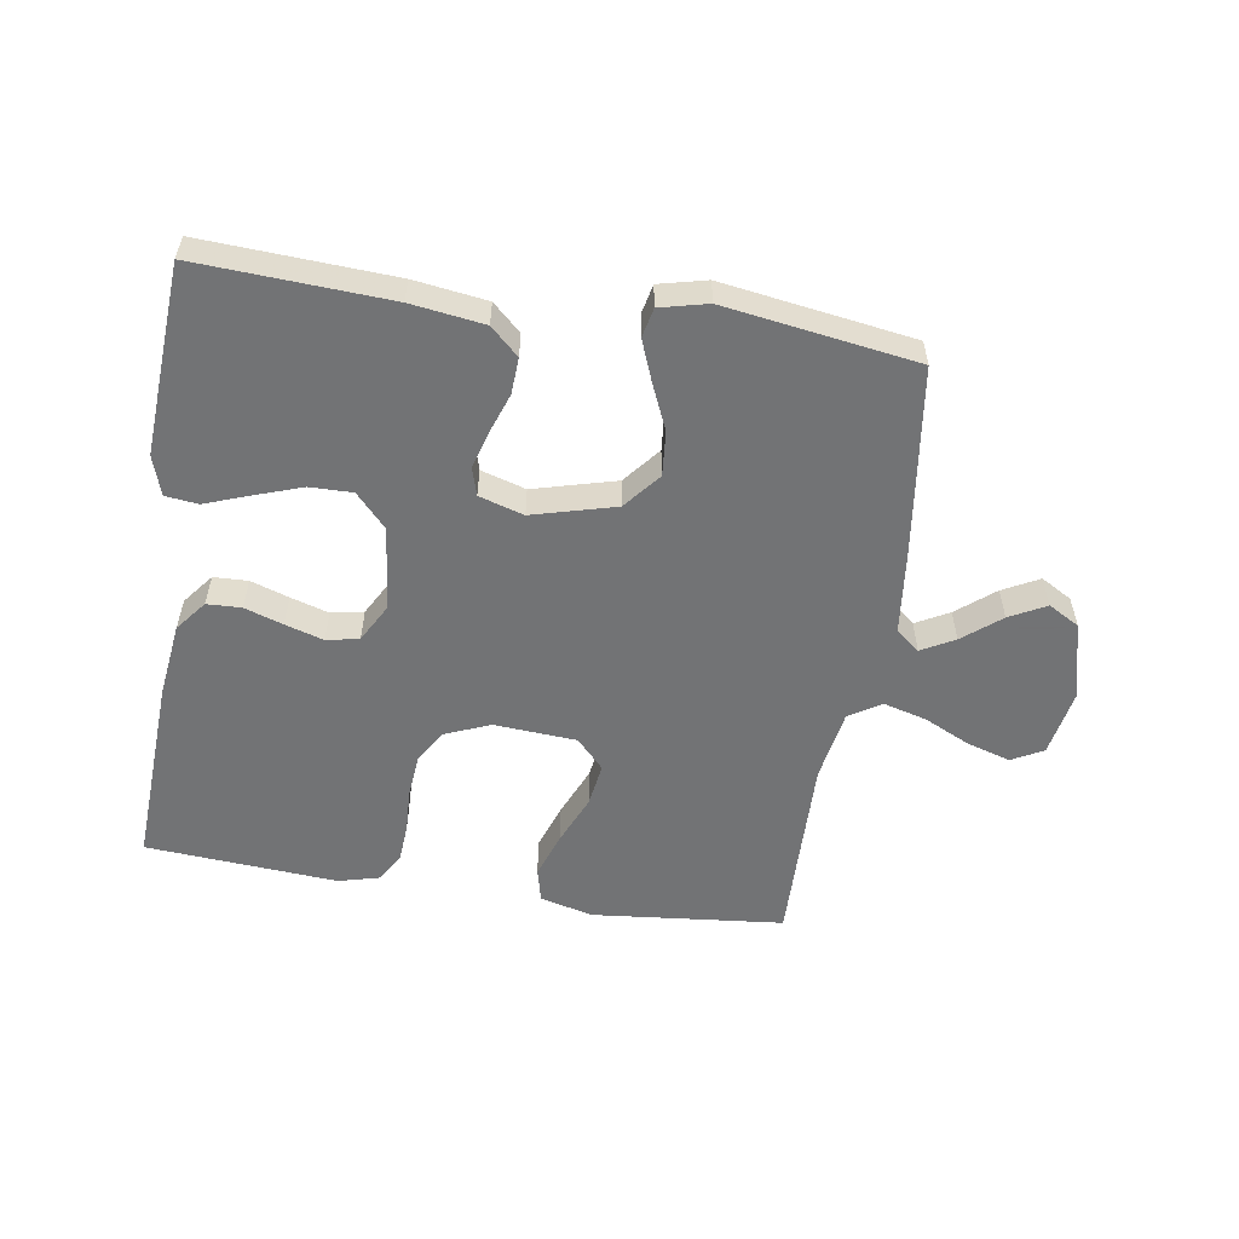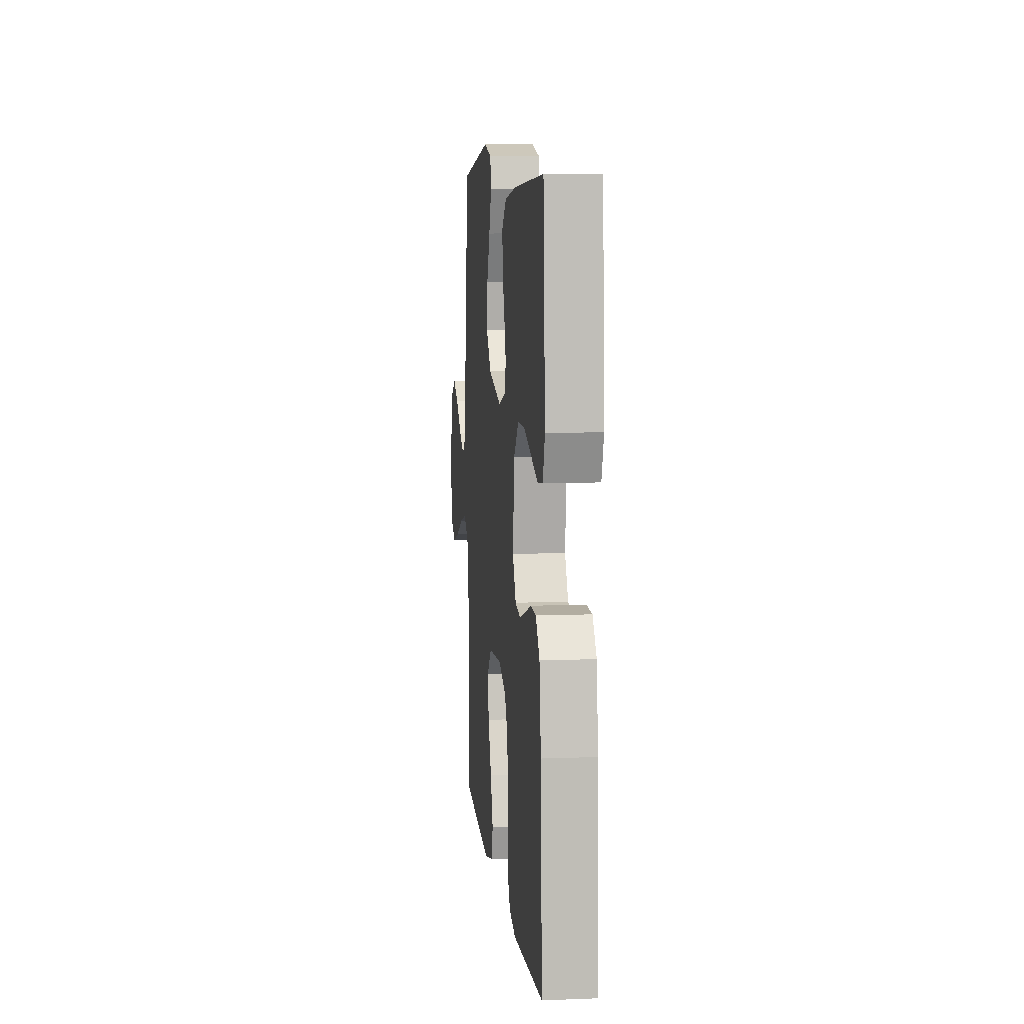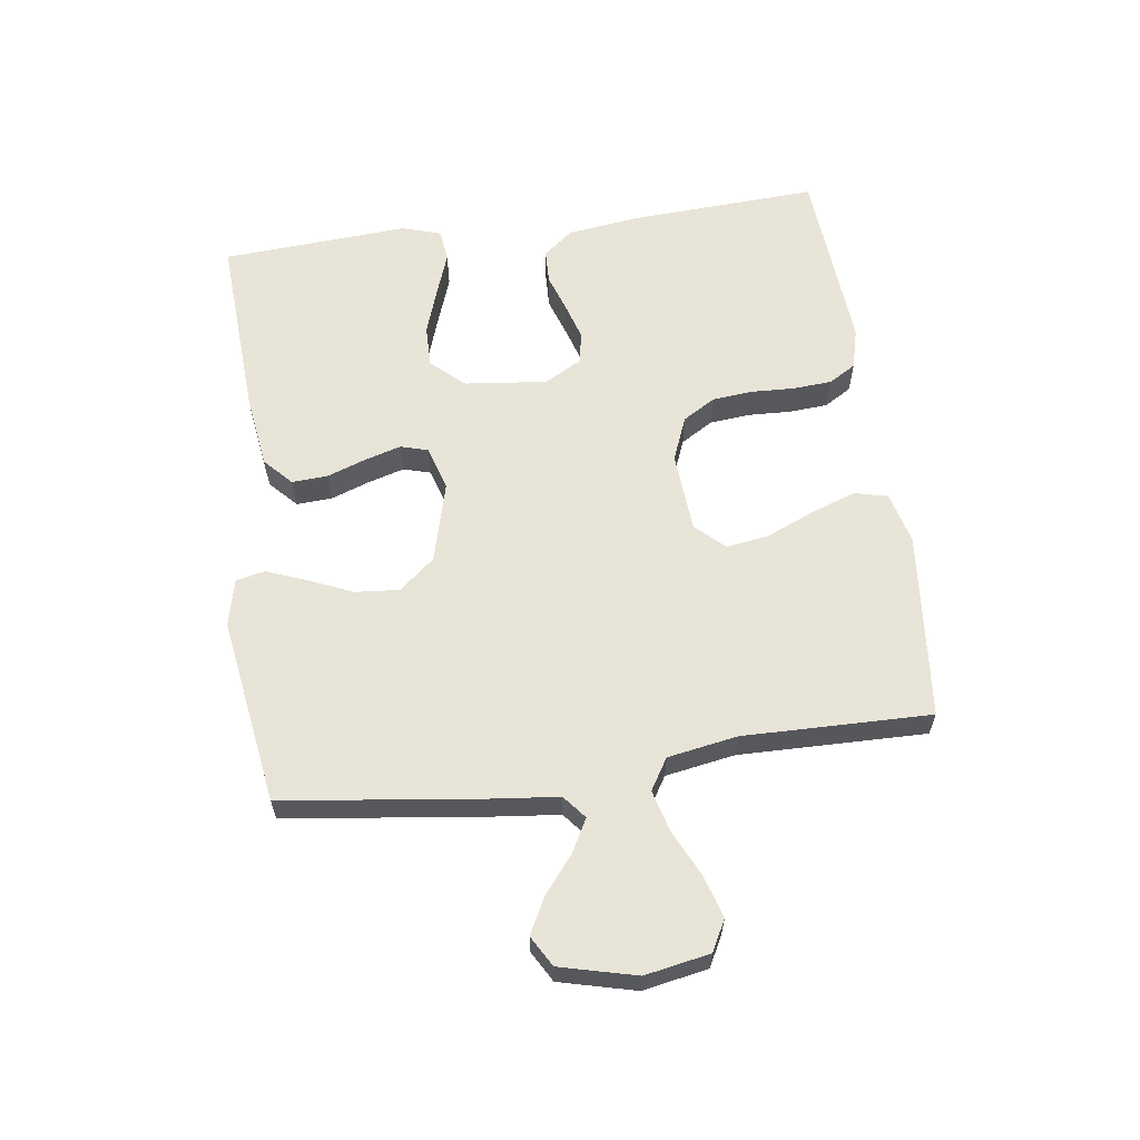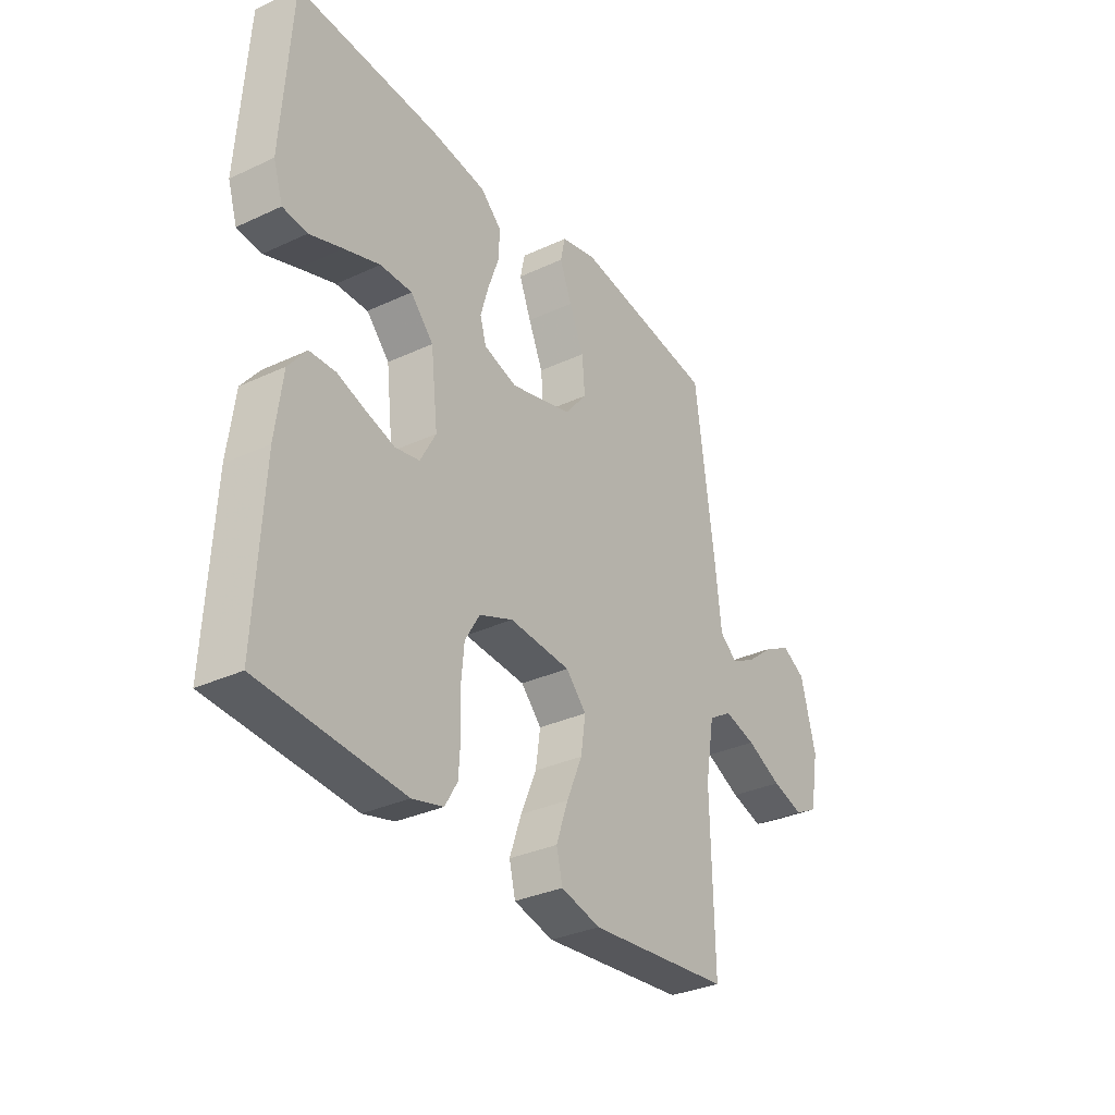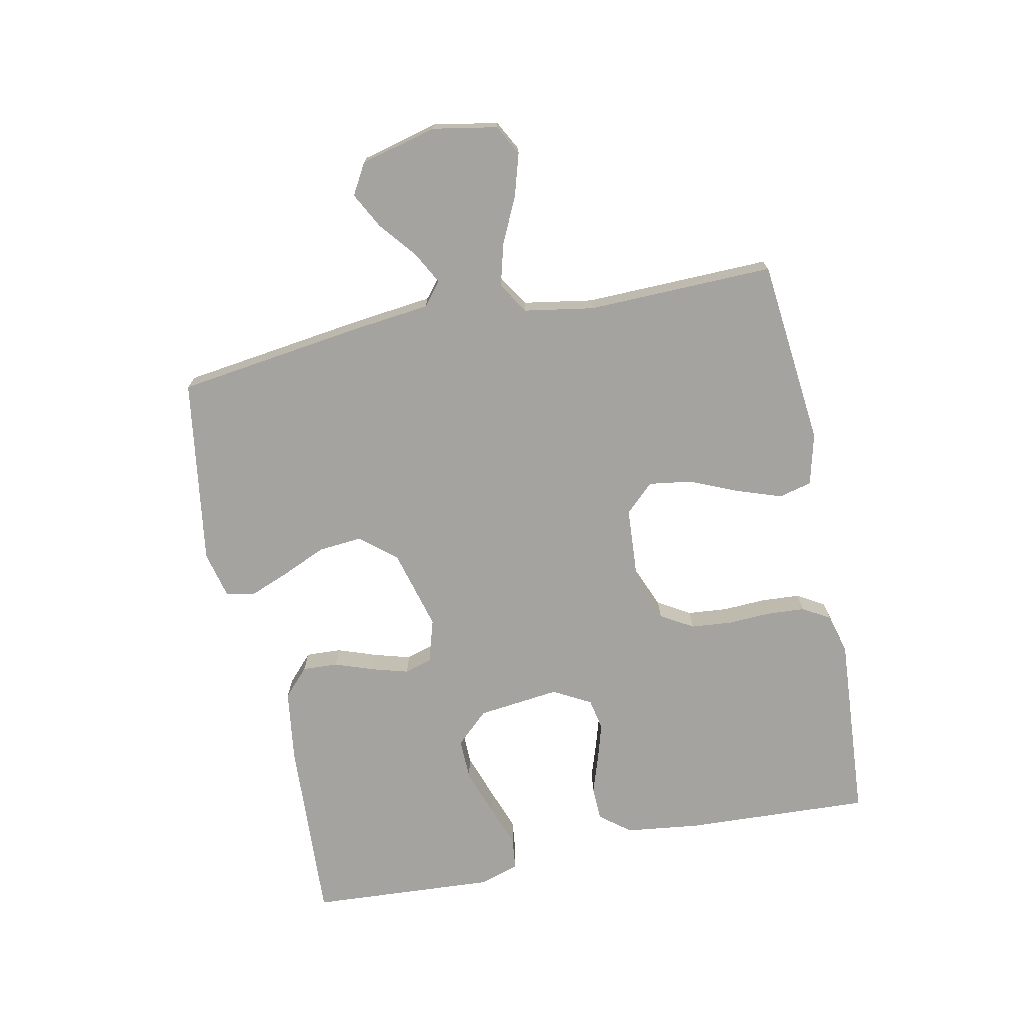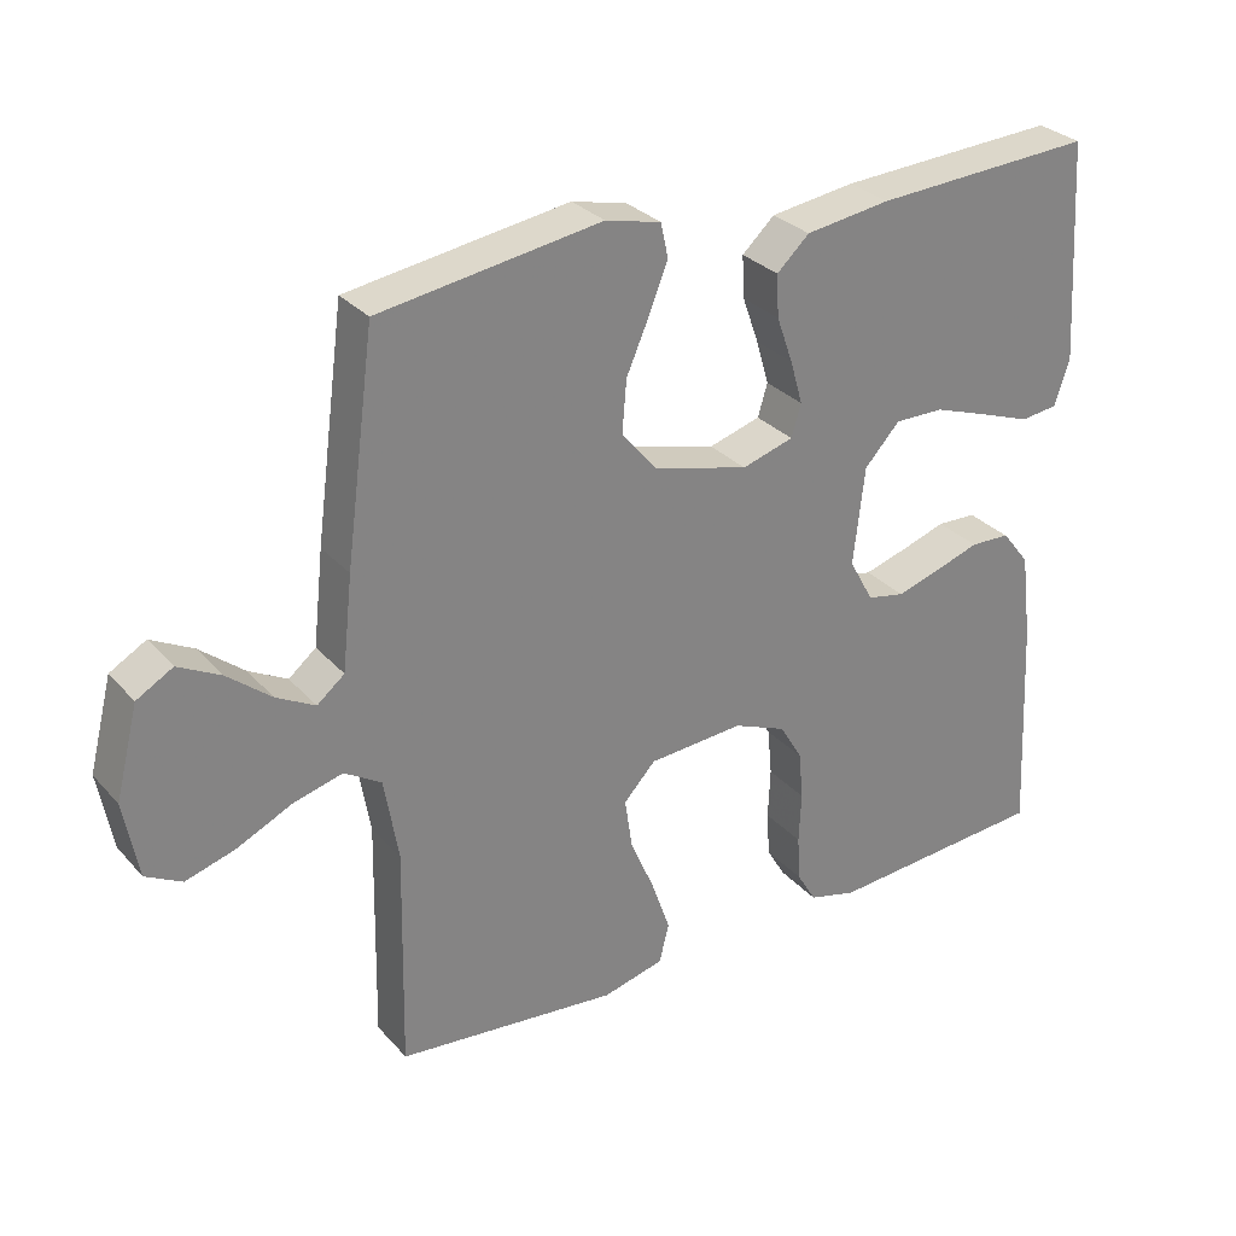
<metadata>
{"format":"obj","ext":"obj","renderer":"f3d","projection":"perspective","resolution":1024,"background":"white","views":[{"elev":-55.7,"azim":-8.9,"up":"+Y"},{"elev":8.3,"azim":-96.2,"up":"+Z"},{"elev":61.4,"azim":82.0,"up":"+Y"},{"elev":-32.6,"azim":-57.1,"up":"+Z"},{"elev":-72.9,"azim":101.7,"up":"+Y"},{"elev":29.6,"azim":146.8,"up":"+Z"}]}
</metadata>
<code>
v 0.5 0.07 0.5
v 0.54 0.07 0.2
v 0.554 0.07 0.074
v 0.591 0.07 0.044
v 0.643 0.07 0.072
v 0.702 0.07 0.12
v 0.759 0.07 0.15
v 0.808 0.07 0.122
v 0.839 0.07 0
v 0.82 0.07 -0.104
v 0.771 0.07 -0.13
v 0.704 0.07 -0.11
v 0.63 0.07 -0.075
v 0.563 0.07 -0.057
v 0.513 0.07 -0.088
v 0.494 0.07 -0.2
v 0.5 0.07 -0.5
v 0.2 0.07 -0.53
v 0.117 0.07 -0.509
v 0.104 0.07 -0.456
v 0.129 0.07 -0.384
v 0.162 0.07 -0.307
v 0.172 0.07 -0.239
v 0.129 0.07 -0.193
v 0 0.07 -0.184
v -0.071 0.07 -0.213
v -0.102 0.07 -0.265
v -0.108 0.07 -0.33
v -0.105 0.07 -0.399
v -0.109 0.07 -0.461
v -0.135 0.07 -0.505
v -0.2 0.07 -0.522
v -0.5 0.07 -0.5
v -0.485 0.07 -0.2
v -0.47 0.07 -0.082
v -0.432 0.07 -0.034
v -0.378 0.07 -0.032
v -0.318 0.07 -0.052
v -0.258 0.07 -0.07
v -0.207 0.07 -0.06
v -0.174 0.07 0
v -0.189 0.07 0.132
v -0.237 0.07 0.184
v -0.304 0.07 0.183
v -0.379 0.07 0.157
v -0.448 0.07 0.132
v -0.499 0.07 0.138
v -0.519 0.07 0.2
v -0.5 0.07 0.5
v -0.2 0.07 0.484
v -0.085 0.07 0.468
v -0.041 0.07 0.427
v -0.044 0.07 0.37
v -0.066 0.07 0.308
v -0.083 0.07 0.249
v -0.07 0.07 0.205
v 0 0.07 0.184
v 0.13 0.07 0.219
v 0.177 0.07 0.276
v 0.171 0.07 0.346
v 0.14 0.07 0.417
v 0.115 0.07 0.481
v 0.125 0.07 0.527
v 0.2 0.07 0.545
v 0.5 0 0.5
v 0.54 0 0.2
v 0.554 0 0.074
v 0.591 0 0.044
v 0.643 0 0.072
v 0.702 0 0.12
v 0.759 0 0.15
v 0.808 0 0.122
v 0.839 0 0
v 0.82 0 -0.104
v 0.771 0 -0.13
v 0.704 0 -0.11
v 0.63 0 -0.075
v 0.563 0 -0.057
v 0.513 0 -0.088
v 0.494 0 -0.2
v 0.5 0 -0.5
v 0.2 0 -0.53
v 0.117 0 -0.509
v 0.104 0 -0.456
v 0.129 0 -0.384
v 0.162 0 -0.307
v 0.172 0 -0.239
v 0.129 0 -0.193
v 0 0 -0.184
v -0.071 0 -0.213
v -0.102 0 -0.265
v -0.108 0 -0.33
v -0.105 0 -0.399
v -0.109 0 -0.461
v -0.135 0 -0.505
v -0.2 0 -0.522
v -0.5 0 -0.5
v -0.485 0 -0.2
v -0.47 0 -0.082
v -0.432 0 -0.034
v -0.378 0 -0.032
v -0.318 0 -0.052
v -0.258 0 -0.07
v -0.207 0 -0.06
v -0.174 0 0
v -0.189 0 0.132
v -0.237 0 0.184
v -0.304 0 0.183
v -0.379 0 0.157
v -0.448 0 0.132
v -0.499 0 0.138
v -0.519 0 0.2
v -0.5 0 0.5
v -0.2 0 0.484
v -0.085 0 0.468
v -0.041 0 0.427
v -0.044 0 0.37
v -0.066 0 0.308
v -0.083 0 0.249
v -0.07 0 0.205
v 0 0 0.184
v 0.13 0 0.219
v 0.177 0 0.276
v 0.171 0 0.346
v 0.14 0 0.417
v 0.115 0 0.481
v 0.125 0 0.527
v 0.2 0 0.545
f 60 61 62 63
f 60 63 64 1
f 51 52 53 54
f 51 54 55
f 50 51 55
f 49 50 55 56
f 45 46 47 48
f 44 45 48 49
f 43 44 49 56
f 35 36 37 38
f 35 38 39
f 34 35 39
f 33 34 39 40
f 31 32 33 40
f 28 29 30 31
f 27 28 31 40
f 19 20 21 22
f 17 18 19 22
f 16 17 22 23
f 15 16 23 24
f 10 11 12 13
f 10 13 14
f 9 10 14
f 8 9 14
f 5 6 7 8
f 4 5 8 14
f 3 4 14 15
f 59 60 1 2
f 58 59 2 3
f 57 58 3 15
f 42 43 56 57
f 41 42 57 15
f 26 27 40 41
f 25 26 41
f 15 24 25 41
f 127 126 125 124
f 65 128 127 124
f 118 117 116 115
f 119 118 115
f 119 115 114
f 120 119 114 113
f 112 111 110 109
f 113 112 109 108
f 120 113 108 107
f 102 101 100 99
f 103 102 99
f 103 99 98
f 104 103 98 97
f 104 97 96 95
f 95 94 93 92
f 104 95 92 91
f 86 85 84 83
f 86 83 82 81
f 87 86 81 80
f 88 87 80 79
f 77 76 75 74
f 78 77 74
f 78 74 73
f 78 73 72
f 72 71 70 69
f 78 72 69 68
f 79 78 68 67
f 66 65 124 123
f 67 66 123 122
f 79 67 122 121
f 121 120 107 106
f 79 121 106 105
f 105 104 91 90
f 105 90 89
f 105 89 88 79
f 1 65 66 2
f 2 66 67 3
f 3 67 68 4
f 4 68 69 5
f 5 69 70 6
f 6 70 71 7
f 7 71 72 8
f 8 72 73 9
f 9 73 74 10
f 10 74 75 11
f 11 75 76 12
f 12 76 77 13
f 13 77 78 14
f 14 78 79 15
f 15 79 80 16
f 16 80 81 17
f 17 81 82 18
f 18 82 83 19
f 19 83 84 20
f 20 84 85 21
f 21 85 86 22
f 22 86 87 23
f 23 87 88 24
f 24 88 89 25
f 25 89 90 26
f 26 90 91 27
f 27 91 92 28
f 28 92 93 29
f 29 93 94 30
f 30 94 95 31
f 31 95 96 32
f 32 96 97 33
f 33 97 98 34
f 34 98 99 35
f 35 99 100 36
f 36 100 101 37
f 37 101 102 38
f 38 102 103 39
f 39 103 104 40
f 40 104 105 41
f 41 105 106 42
f 42 106 107 43
f 43 107 108 44
f 44 108 109 45
f 45 109 110 46
f 46 110 111 47
f 47 111 112 48
f 48 112 113 49
f 49 113 114 50
f 50 114 115 51
f 51 115 116 52
f 52 116 117 53
f 53 117 118 54
f 54 118 119 55
f 55 119 120 56
f 56 120 121 57
f 57 121 122 58
f 58 122 123 59
f 59 123 124 60
f 60 124 125 61
f 61 125 126 62
f 62 126 127 63
f 63 127 128 64
f 64 128 65 1

</code>
